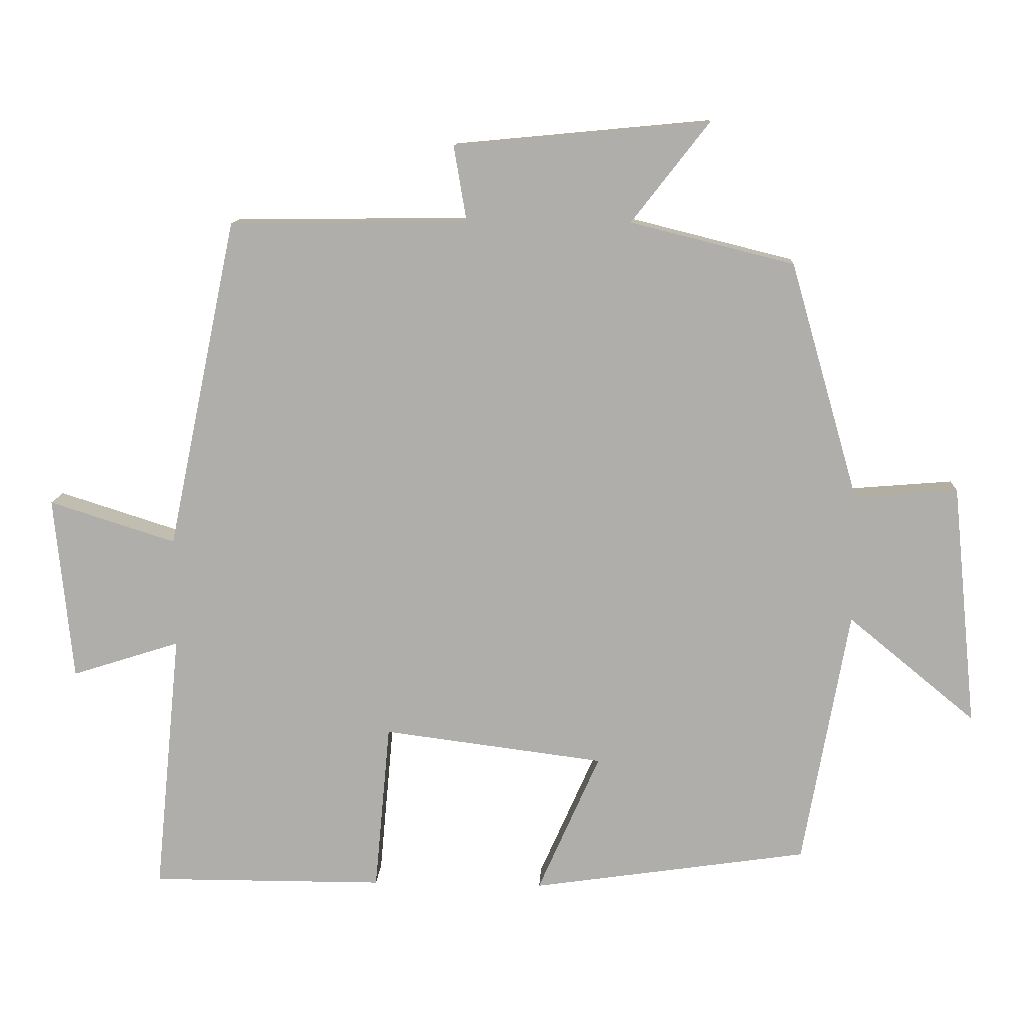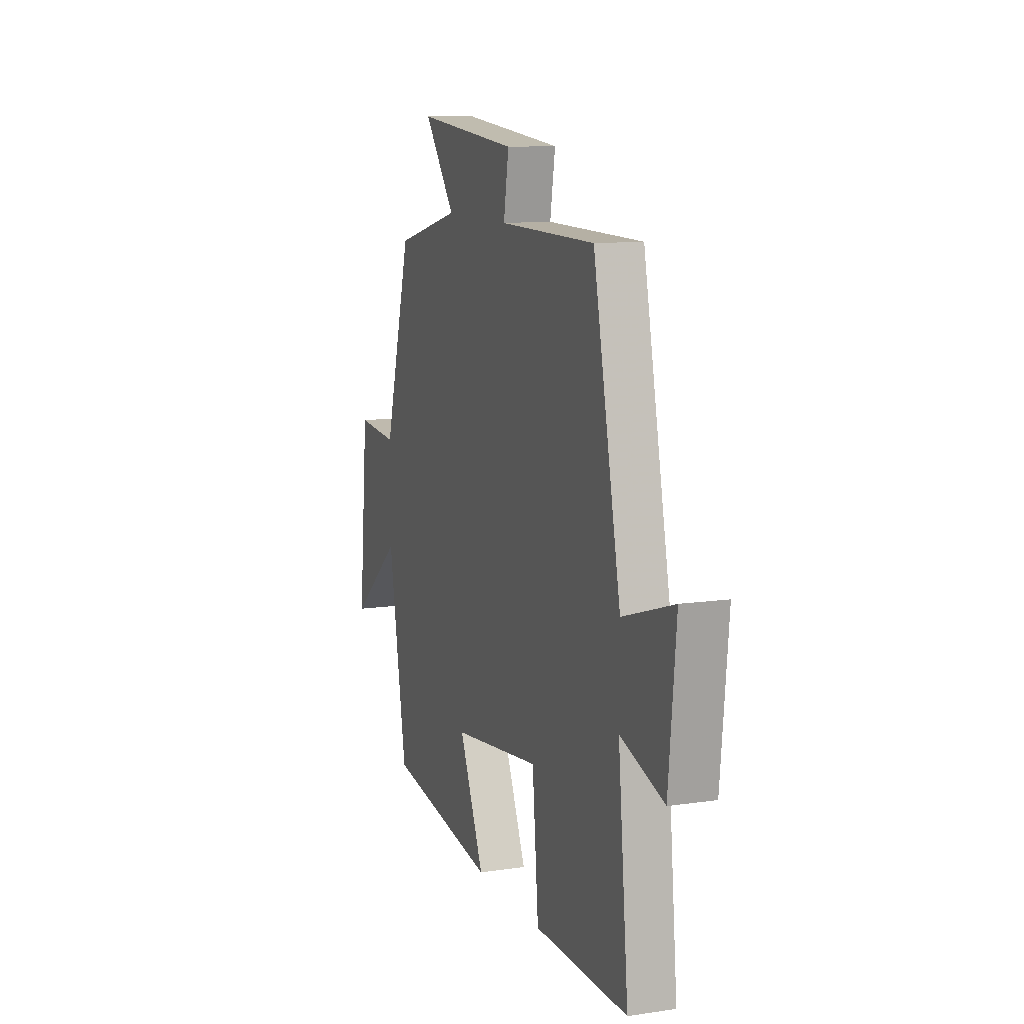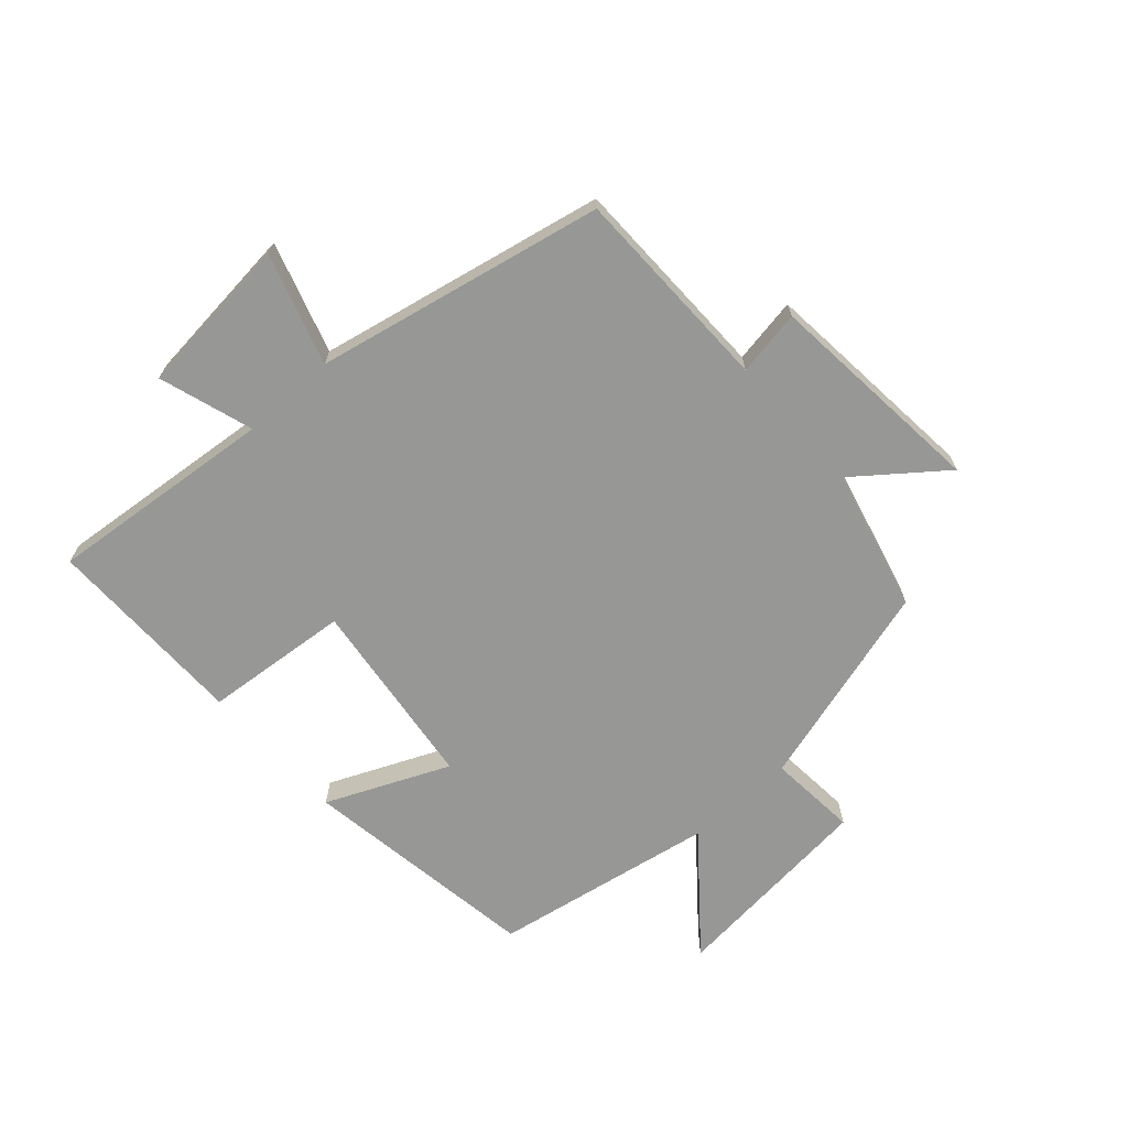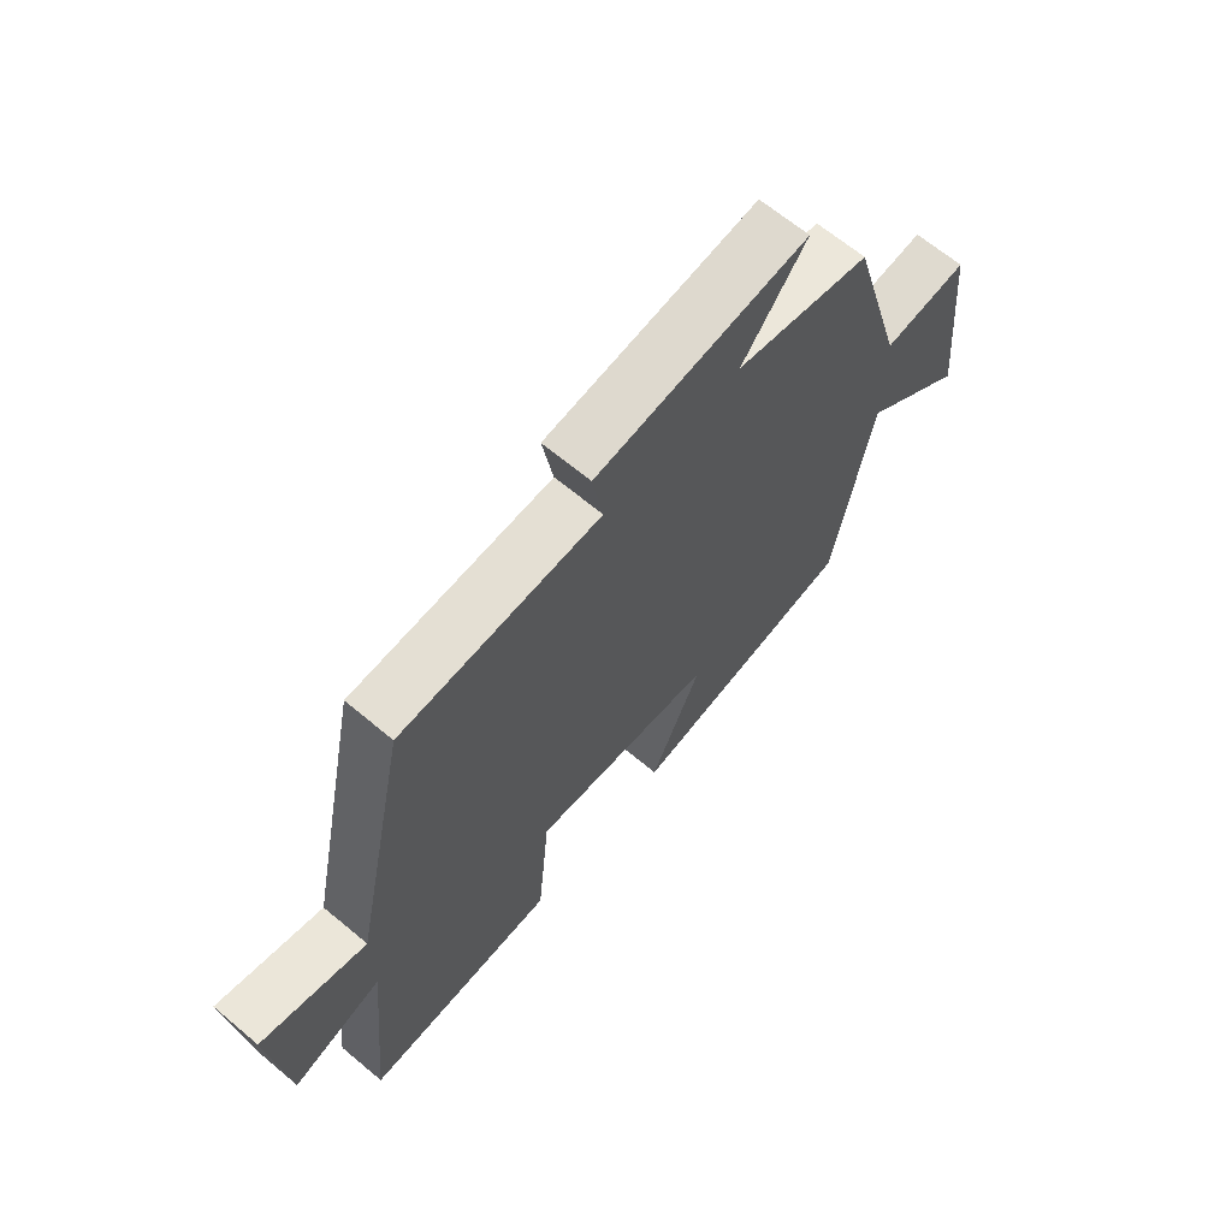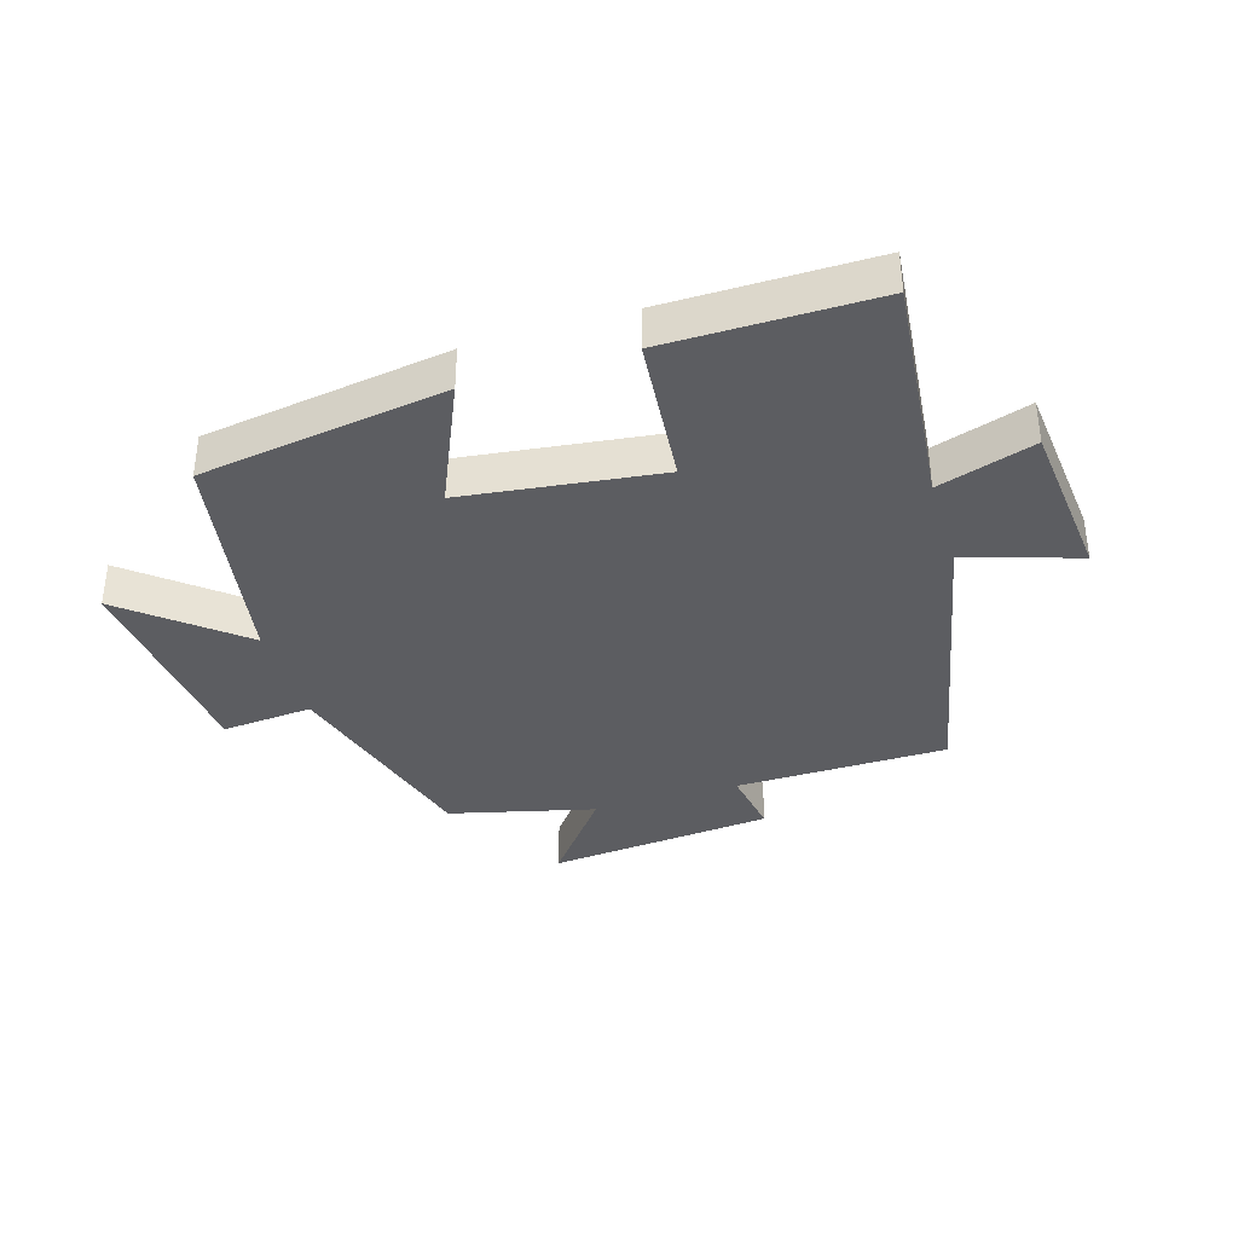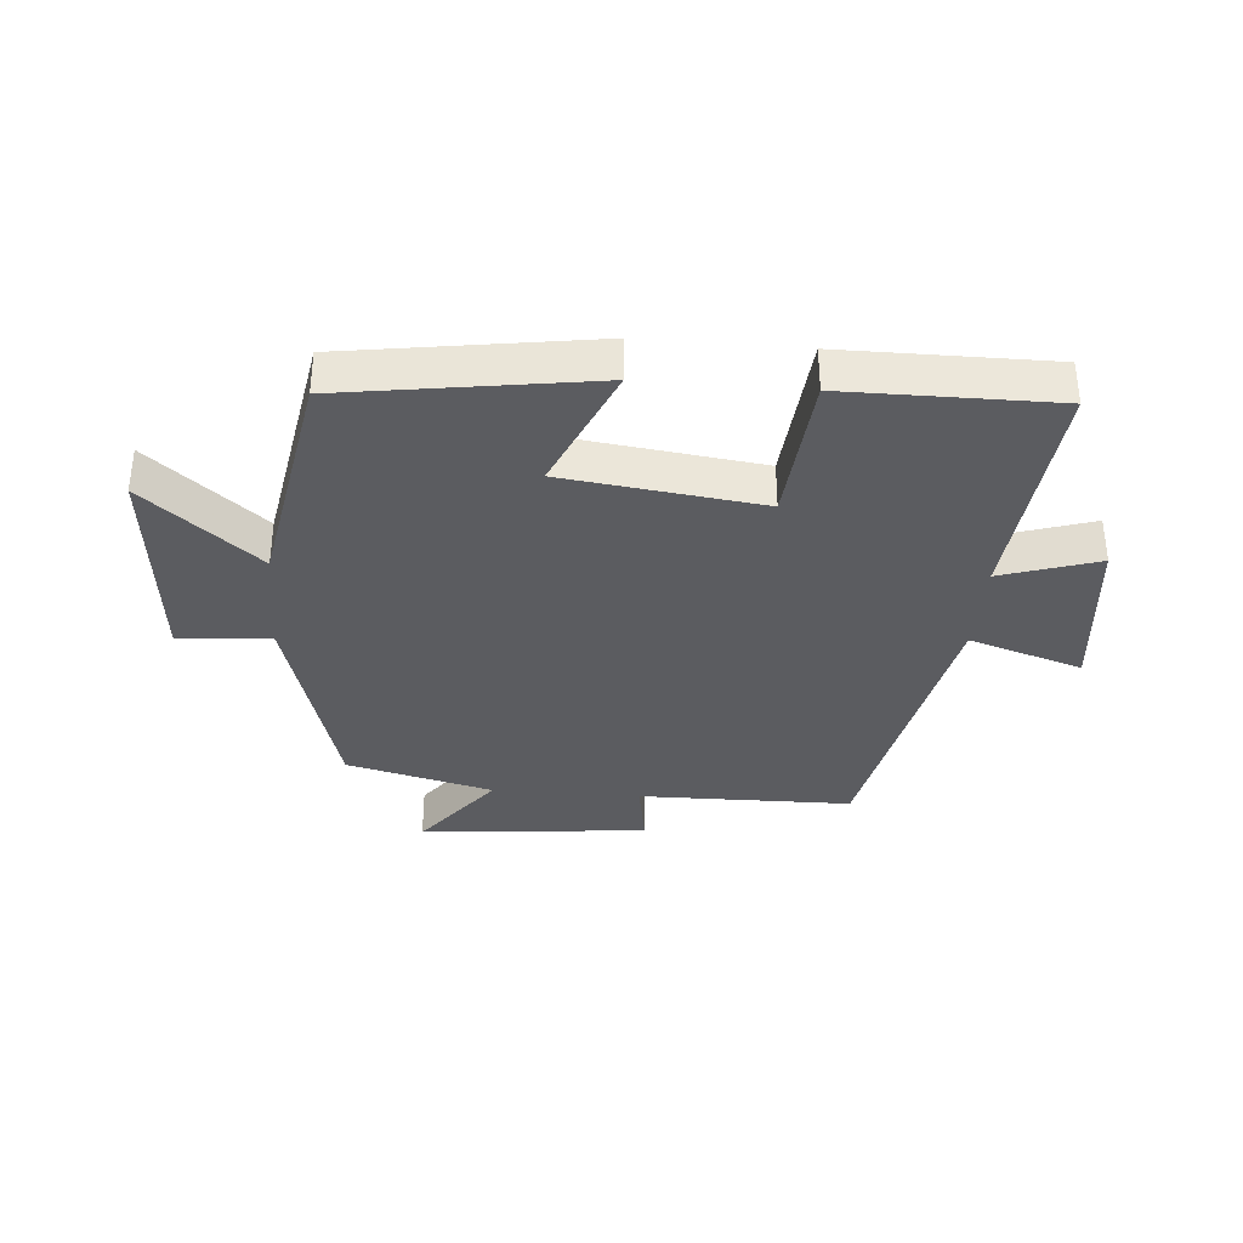
<metadata>
{"format":"obj","ext":"obj","renderer":"f3d","projection":"perspective","resolution":1024,"background":"white","views":[{"elev":11.8,"azim":3.1,"up":"+Z"},{"elev":11.0,"azim":-110.0,"up":"+Z"},{"elev":-68.1,"azim":-48.1,"up":"+Y"},{"elev":66.1,"azim":-50.0,"up":"+Z"},{"elev":-37.1,"azim":-162.9,"up":"+Y"},{"elev":-35.3,"azim":175.4,"up":"+Y"}]}
</metadata>
<code>
v 0.435 0.07 -0.442
v 0.043 0.07 -0.5
v 0.131 0.07 -0.301
v -0.183 0.07 -0.261
v -0.205 0.07 -0.5
v -0.537 0.07 -0.501
v -0.5 0.07 -0.129
v -0.654 0.07 -0.178
v -0.68 0.07 0.084
v -0.5 0.07 0.027
v -0.402 0.07 0.496
v -0.063 0.07 0.5
v -0.081 0.07 0.607
v 0.281 0.07 0.641
v 0.171 0.07 0.5
v 0.403 0.07 0.442
v 0.5 0.07 0.104
v 0.646 0.07 0.116
v 0.68 0.07 -0.226
v 0.5 0.07 -0.078
v 0.435 0 -0.442
v 0.043 0 -0.5
v 0.131 0 -0.301
v -0.183 0 -0.261
v -0.205 0 -0.5
v -0.537 0 -0.501
v -0.5 0 -0.129
v -0.654 0 -0.178
v -0.68 0 0.084
v -0.5 0 0.027
v -0.402 0 0.496
v -0.063 0 0.5
v -0.081 0 0.607
v 0.281 0 0.641
v 0.171 0 0.5
v 0.403 0 0.442
v 0.5 0 0.104
v 0.646 0 0.116
v 0.68 0 -0.226
v 0.5 0 -0.078
f 17 18 19 20
f 15 16 17 20
f 15 20 1
f 12 13 14 15
f 10 11 12 15
f 10 15 1
f 7 8 9 10
f 4 5 6 7
f 3 4 7 10
f 1 2 3
f 1 3 10
f 40 39 38 37
f 40 37 36 35
f 21 40 35
f 35 34 33 32
f 35 32 31 30
f 21 35 30
f 30 29 28 27
f 27 26 25 24
f 30 27 24 23
f 23 22 21
f 30 23 21
f 1 21 22 2
f 2 22 23 3
f 3 23 24 4
f 4 24 25 5
f 5 25 26 6
f 6 26 27 7
f 7 27 28 8
f 8 28 29 9
f 9 29 30 10
f 10 30 31 11
f 11 31 32 12
f 12 32 33 13
f 13 33 34 14
f 14 34 35 15
f 15 35 36 16
f 16 36 37 17
f 17 37 38 18
f 18 38 39 19
f 19 39 40 20
f 20 40 21 1

</code>
